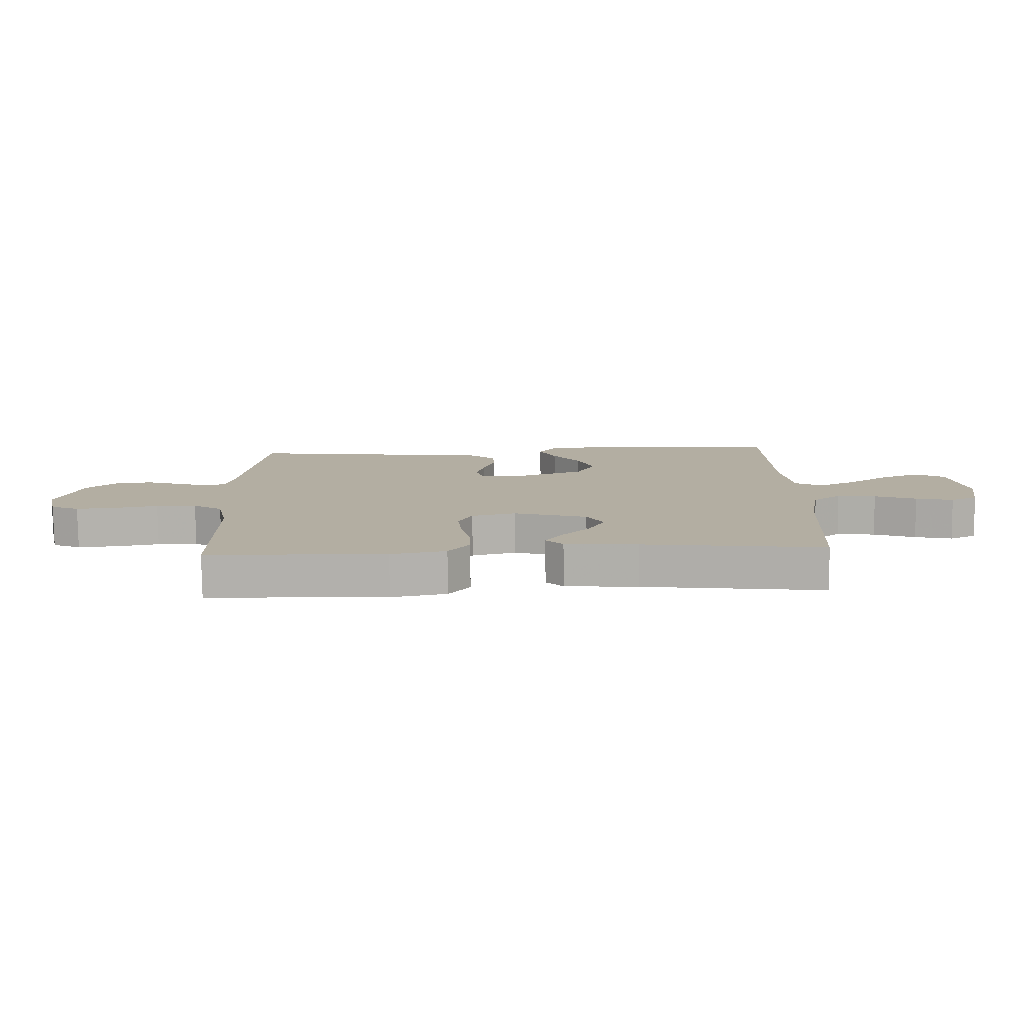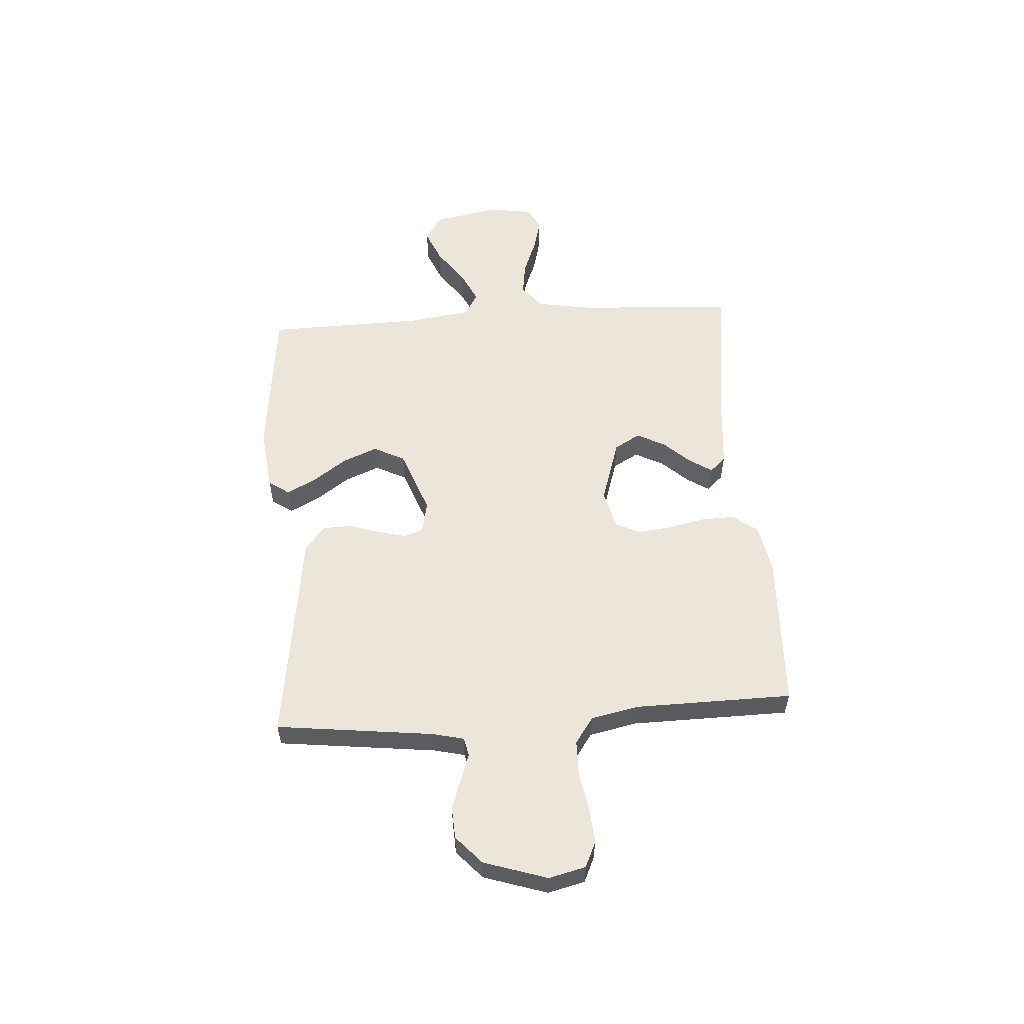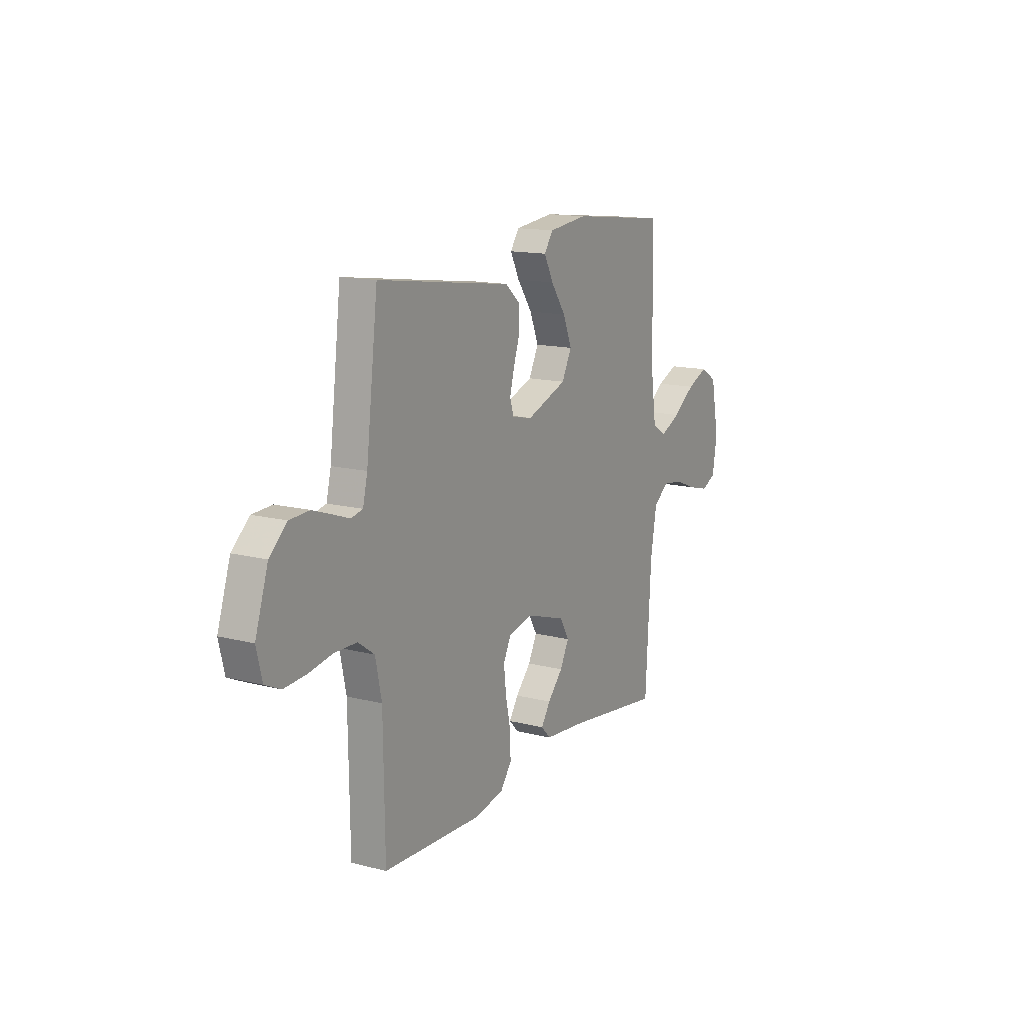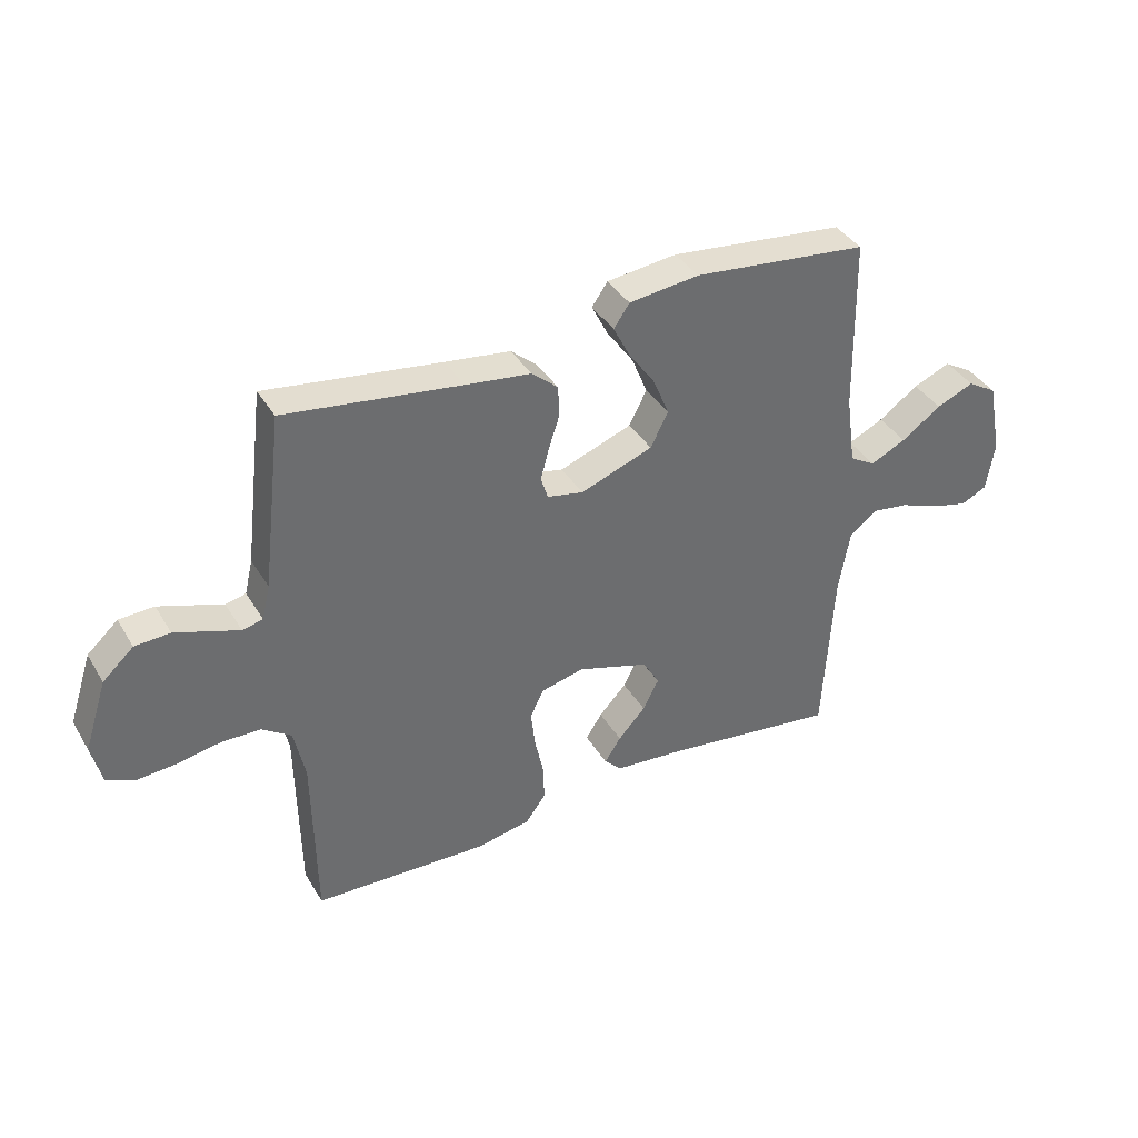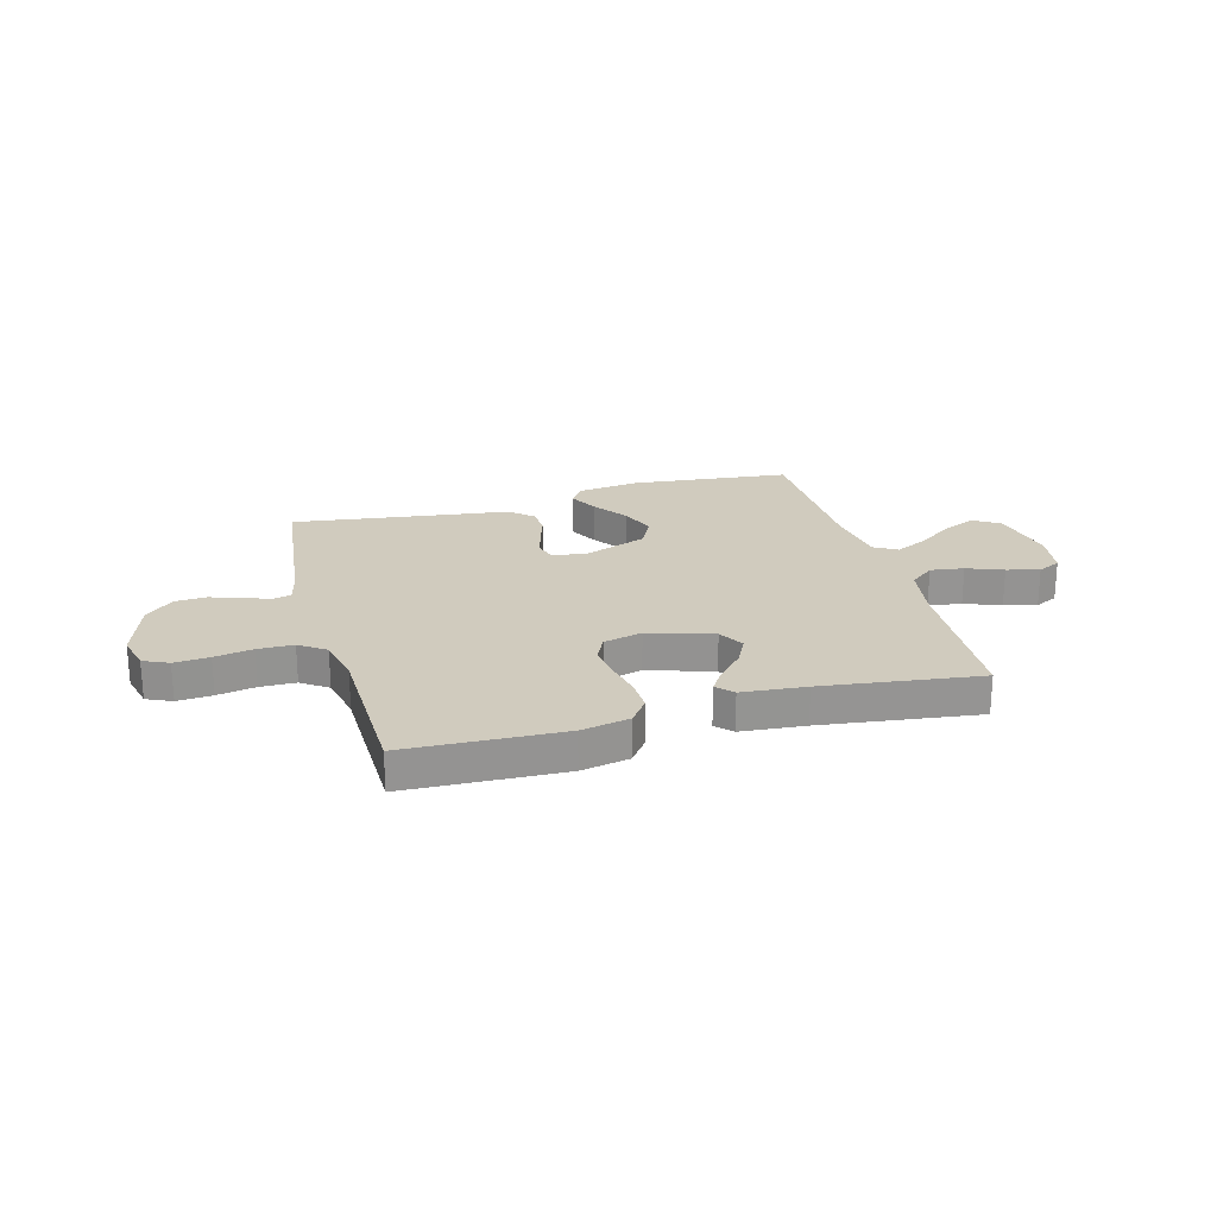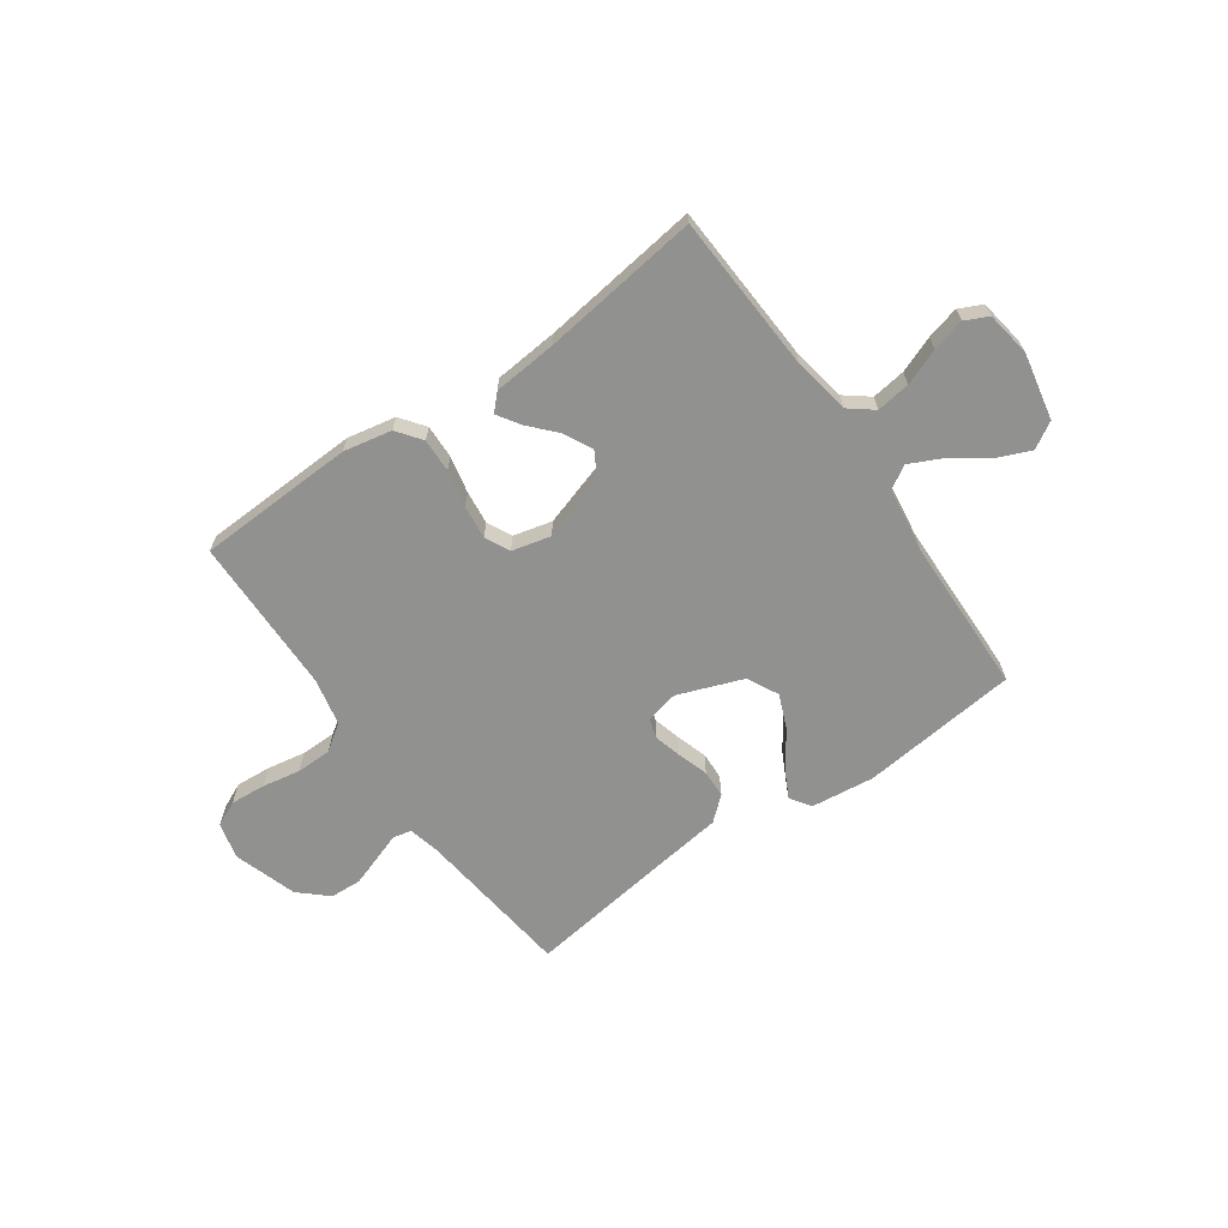
<metadata>
{"format":"obj","ext":"obj","renderer":"f3d","projection":"perspective","resolution":1024,"background":"white","views":[{"elev":-79.1,"azim":-179.3,"up":"+Z"},{"elev":55.9,"azim":86.1,"up":"+Y"},{"elev":14.3,"azim":119.4,"up":"+Z"},{"elev":38.5,"azim":152.0,"up":"+Z"},{"elev":23.3,"azim":164.4,"up":"+Y"},{"elev":-65.9,"azim":-145.0,"up":"+Y"}]}
</metadata>
<code>
v -0.5 0.07 -0.5
v -0.517 0.07 -0.2
v -0.536 0.07 -0.091
v -0.582 0.07 -0.055
v -0.646 0.07 -0.064
v -0.715 0.07 -0.091
v -0.777 0.07 -0.107
v -0.821 0.07 -0.086
v -0.835 0.07 0
v -0.81 0.07 0.127
v -0.76 0.07 0.157
v -0.696 0.07 0.13
v -0.628 0.07 0.082
v -0.567 0.07 0.053
v -0.523 0.07 0.079
v -0.506 0.07 0.2
v -0.5 0.07 0.5
v -0.2 0.07 0.533
v -0.08 0.07 0.519
v -0.053 0.07 0.48
v -0.081 0.07 0.425
v -0.127 0.07 0.36
v -0.154 0.07 0.294
v -0.124 0.07 0.235
v 0 0.07 0.189
v 0.062 0.07 0.202
v 0.074 0.07 0.24
v 0.06 0.07 0.293
v 0.041 0.07 0.351
v 0.043 0.07 0.404
v 0.088 0.07 0.443
v 0.2 0.07 0.458
v 0.5 0.07 0.5
v 0.536 0.07 0.2
v 0.55 0.07 0.141
v 0.585 0.07 0.133
v 0.636 0.07 0.151
v 0.694 0.07 0.171
v 0.754 0.07 0.168
v 0.807 0.07 0.12
v 0.846 0.07 0
v 0.829 0.07 -0.07
v 0.781 0.07 -0.092
v 0.714 0.07 -0.087
v 0.641 0.07 -0.074
v 0.573 0.07 -0.075
v 0.523 0.07 -0.11
v 0.504 0.07 -0.2
v 0.5 0.07 -0.5
v 0.2 0.07 -0.512
v 0.108 0.07 -0.494
v 0.073 0.07 -0.447
v 0.075 0.07 -0.383
v 0.09 0.07 -0.313
v 0.097 0.07 -0.249
v 0.074 0.07 -0.202
v 0 0.07 -0.184
v -0.123 0.07 -0.223
v -0.151 0.07 -0.272
v -0.124 0.07 -0.325
v -0.077 0.07 -0.376
v -0.049 0.07 -0.419
v -0.078 0.07 -0.449
v -0.2 0.07 -0.46
v -0.5 0 -0.5
v -0.517 0 -0.2
v -0.536 0 -0.091
v -0.582 0 -0.055
v -0.646 0 -0.064
v -0.715 0 -0.091
v -0.777 0 -0.107
v -0.821 0 -0.086
v -0.835 0 0
v -0.81 0 0.127
v -0.76 0 0.157
v -0.696 0 0.13
v -0.628 0 0.082
v -0.567 0 0.053
v -0.523 0 0.079
v -0.506 0 0.2
v -0.5 0 0.5
v -0.2 0 0.533
v -0.08 0 0.519
v -0.053 0 0.48
v -0.081 0 0.425
v -0.127 0 0.36
v -0.154 0 0.294
v -0.124 0 0.235
v 0 0 0.189
v 0.062 0 0.202
v 0.074 0 0.24
v 0.06 0 0.293
v 0.041 0 0.351
v 0.043 0 0.404
v 0.088 0 0.443
v 0.2 0 0.458
v 0.5 0 0.5
v 0.536 0 0.2
v 0.55 0 0.141
v 0.585 0 0.133
v 0.636 0 0.151
v 0.694 0 0.171
v 0.754 0 0.168
v 0.807 0 0.12
v 0.846 0 0
v 0.829 0 -0.07
v 0.781 0 -0.092
v 0.714 0 -0.087
v 0.641 0 -0.074
v 0.573 0 -0.075
v 0.523 0 -0.11
v 0.504 0 -0.2
v 0.5 0 -0.5
v 0.2 0 -0.512
v 0.108 0 -0.494
v 0.073 0 -0.447
v 0.075 0 -0.383
v 0.09 0 -0.313
v 0.097 0 -0.249
v 0.074 0 -0.202
v 0 0 -0.184
v -0.123 0 -0.223
v -0.151 0 -0.272
v -0.124 0 -0.325
v -0.077 0 -0.376
v -0.049 0 -0.419
v -0.078 0 -0.449
v -0.2 0 -0.46
f 61 62 63 64
f 60 61 64 1
f 59 60 1 2
f 58 59 2 3
f 57 58 3 4
f 51 52 53 54
f 51 54 55
f 48 49 50 51
f 47 48 51 55
f 46 47 55 56
f 42 43 44 45
f 42 45 46
f 41 42 46
f 36 37 38 39
f 36 39 40 41
f 32 33 34
f 32 34 35
f 31 32 35
f 28 29 30 31
f 27 28 31 35
f 26 27 35 36
f 19 20 21 22
f 19 22 23
f 16 17 18 19
f 15 16 19 23
f 14 15 23 24
f 10 11 12 13
f 10 13 14
f 9 10 14
f 8 9 14
f 5 6 7 8
f 4 5 8 14
f 57 4 14 24
f 25 26 36 41
f 25 41 46 56
f 24 25 56 57
f 128 127 126 125
f 65 128 125 124
f 66 65 124 123
f 67 66 123 122
f 68 67 122 121
f 118 117 116 115
f 119 118 115
f 115 114 113 112
f 119 115 112 111
f 120 119 111 110
f 109 108 107 106
f 110 109 106
f 110 106 105
f 103 102 101 100
f 105 104 103 100
f 98 97 96
f 99 98 96
f 99 96 95
f 95 94 93 92
f 99 95 92 91
f 100 99 91 90
f 86 85 84 83
f 87 86 83
f 83 82 81 80
f 87 83 80 79
f 88 87 79 78
f 77 76 75 74
f 78 77 74
f 78 74 73
f 78 73 72
f 72 71 70 69
f 78 72 69 68
f 88 78 68 121
f 105 100 90 89
f 120 110 105 89
f 121 120 89 88
f 1 65 66 2
f 2 66 67 3
f 3 67 68 4
f 4 68 69 5
f 5 69 70 6
f 6 70 71 7
f 7 71 72 8
f 8 72 73 9
f 9 73 74 10
f 10 74 75 11
f 11 75 76 12
f 12 76 77 13
f 13 77 78 14
f 14 78 79 15
f 15 79 80 16
f 16 80 81 17
f 17 81 82 18
f 18 82 83 19
f 19 83 84 20
f 20 84 85 21
f 21 85 86 22
f 22 86 87 23
f 23 87 88 24
f 24 88 89 25
f 25 89 90 26
f 26 90 91 27
f 27 91 92 28
f 28 92 93 29
f 29 93 94 30
f 30 94 95 31
f 31 95 96 32
f 32 96 97 33
f 33 97 98 34
f 34 98 99 35
f 35 99 100 36
f 36 100 101 37
f 37 101 102 38
f 38 102 103 39
f 39 103 104 40
f 40 104 105 41
f 41 105 106 42
f 42 106 107 43
f 43 107 108 44
f 44 108 109 45
f 45 109 110 46
f 46 110 111 47
f 47 111 112 48
f 48 112 113 49
f 49 113 114 50
f 50 114 115 51
f 51 115 116 52
f 52 116 117 53
f 53 117 118 54
f 54 118 119 55
f 55 119 120 56
f 56 120 121 57
f 57 121 122 58
f 58 122 123 59
f 59 123 124 60
f 60 124 125 61
f 61 125 126 62
f 62 126 127 63
f 63 127 128 64
f 64 128 65 1

</code>
